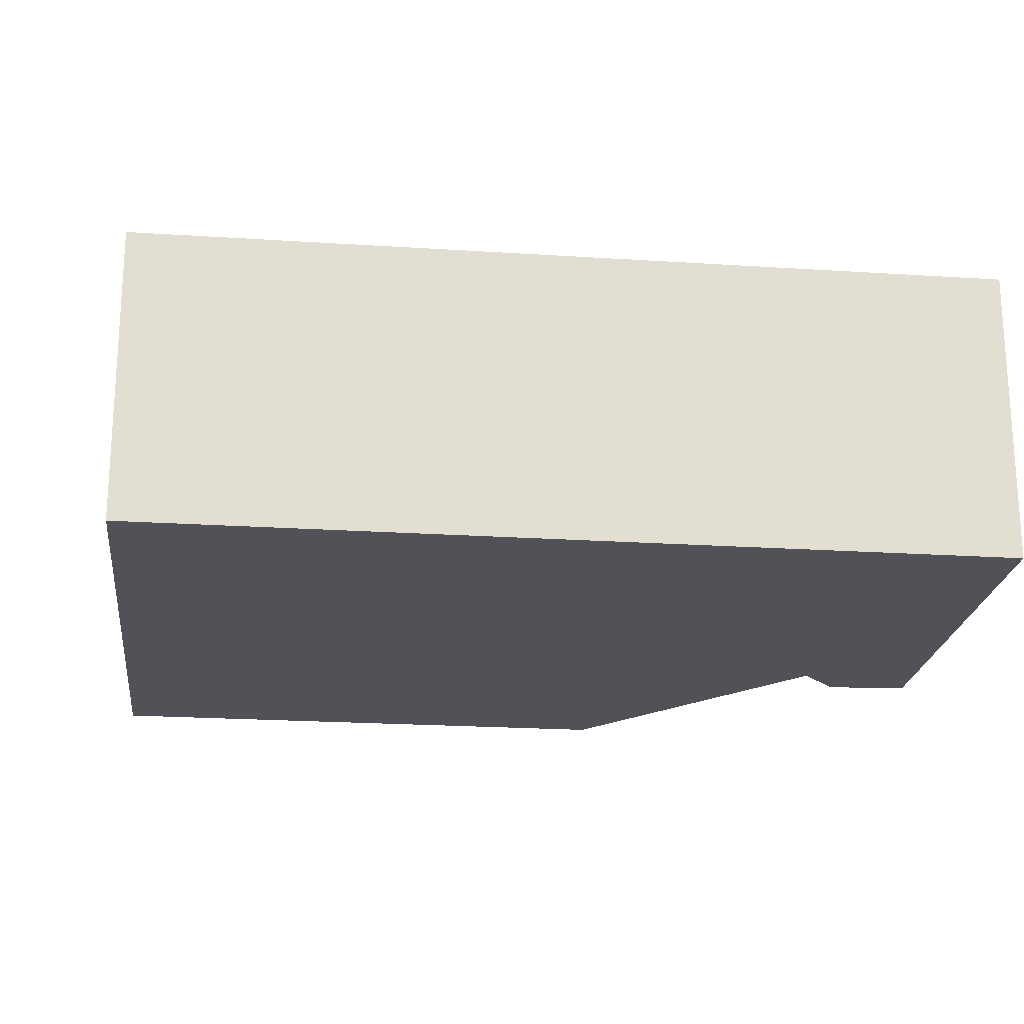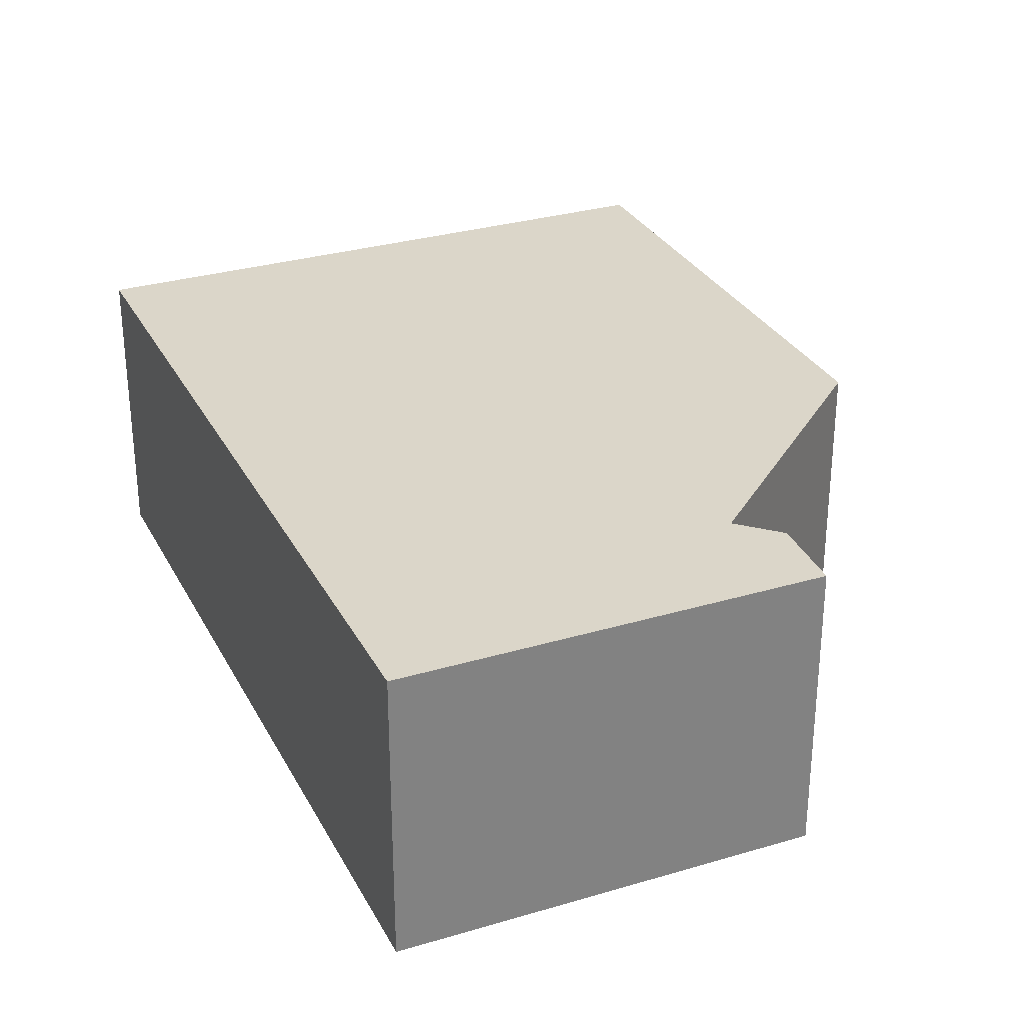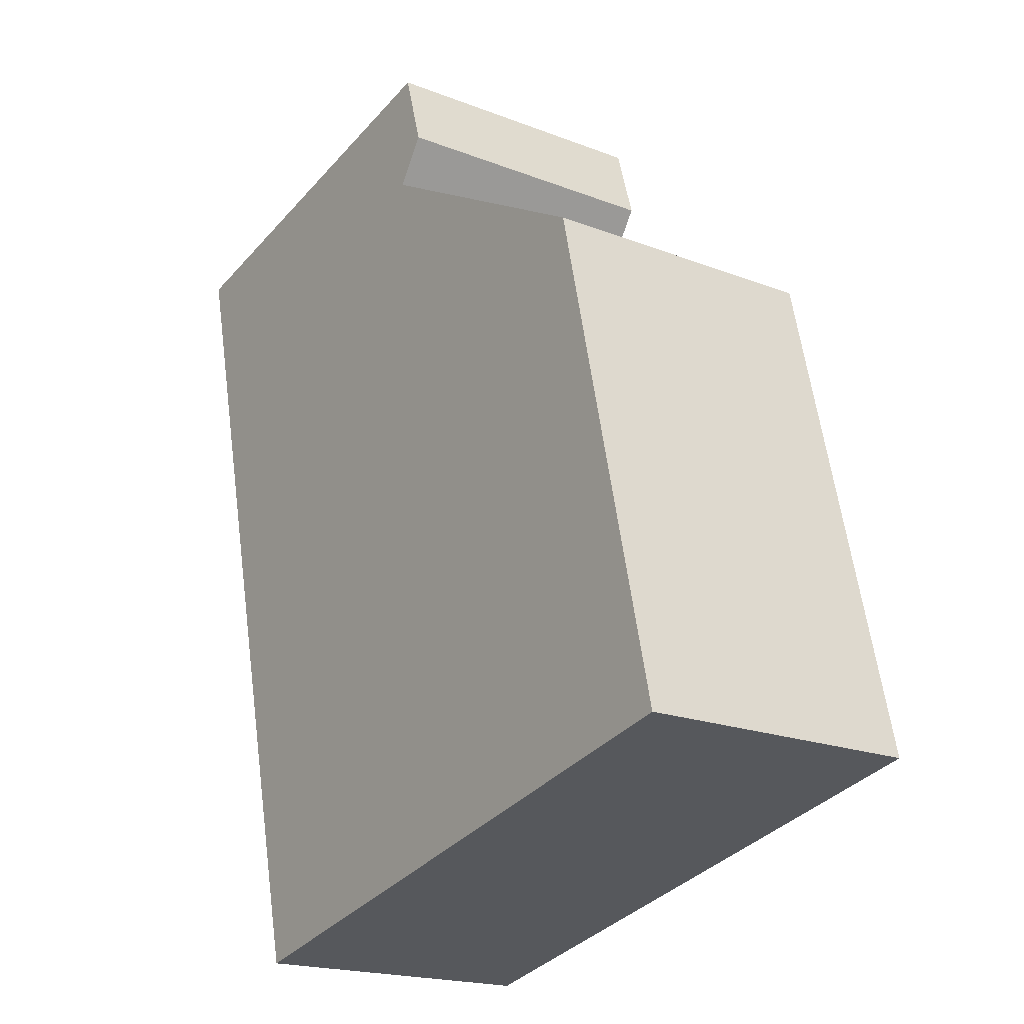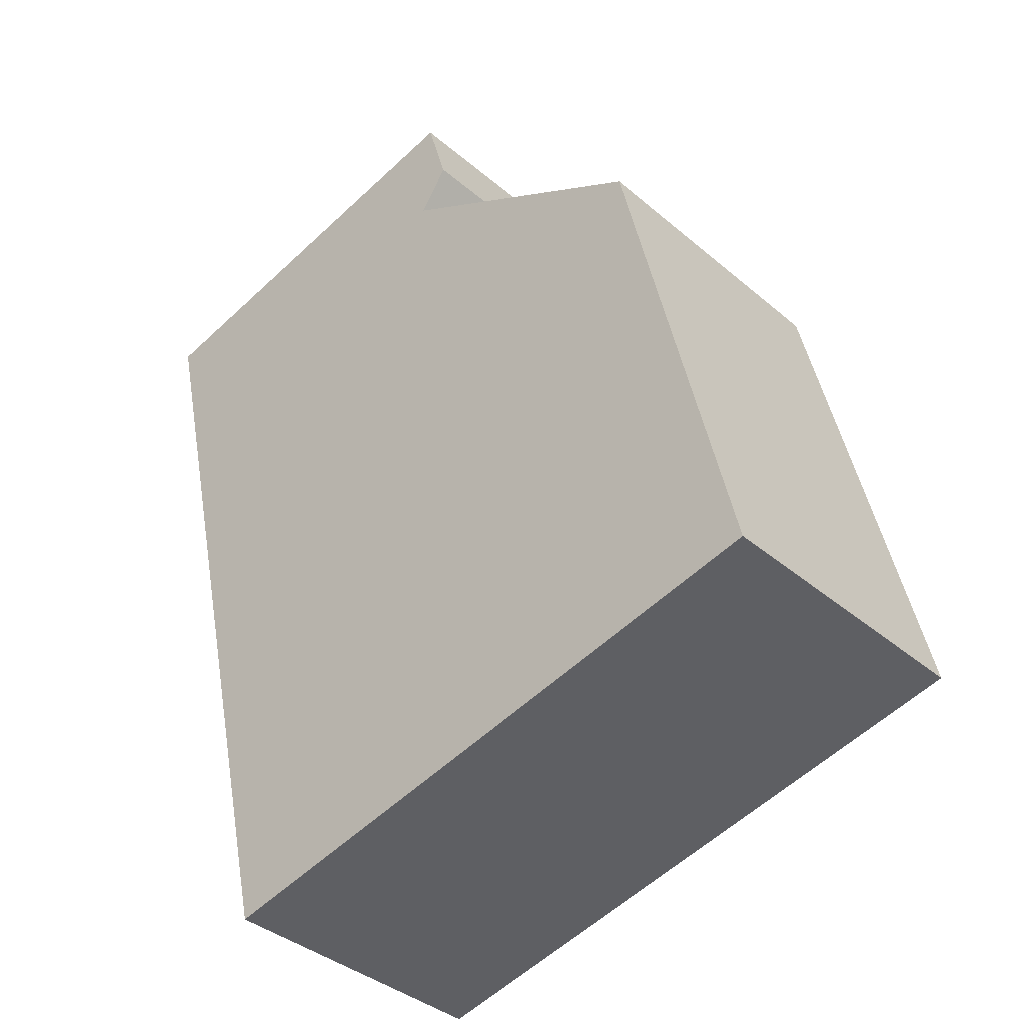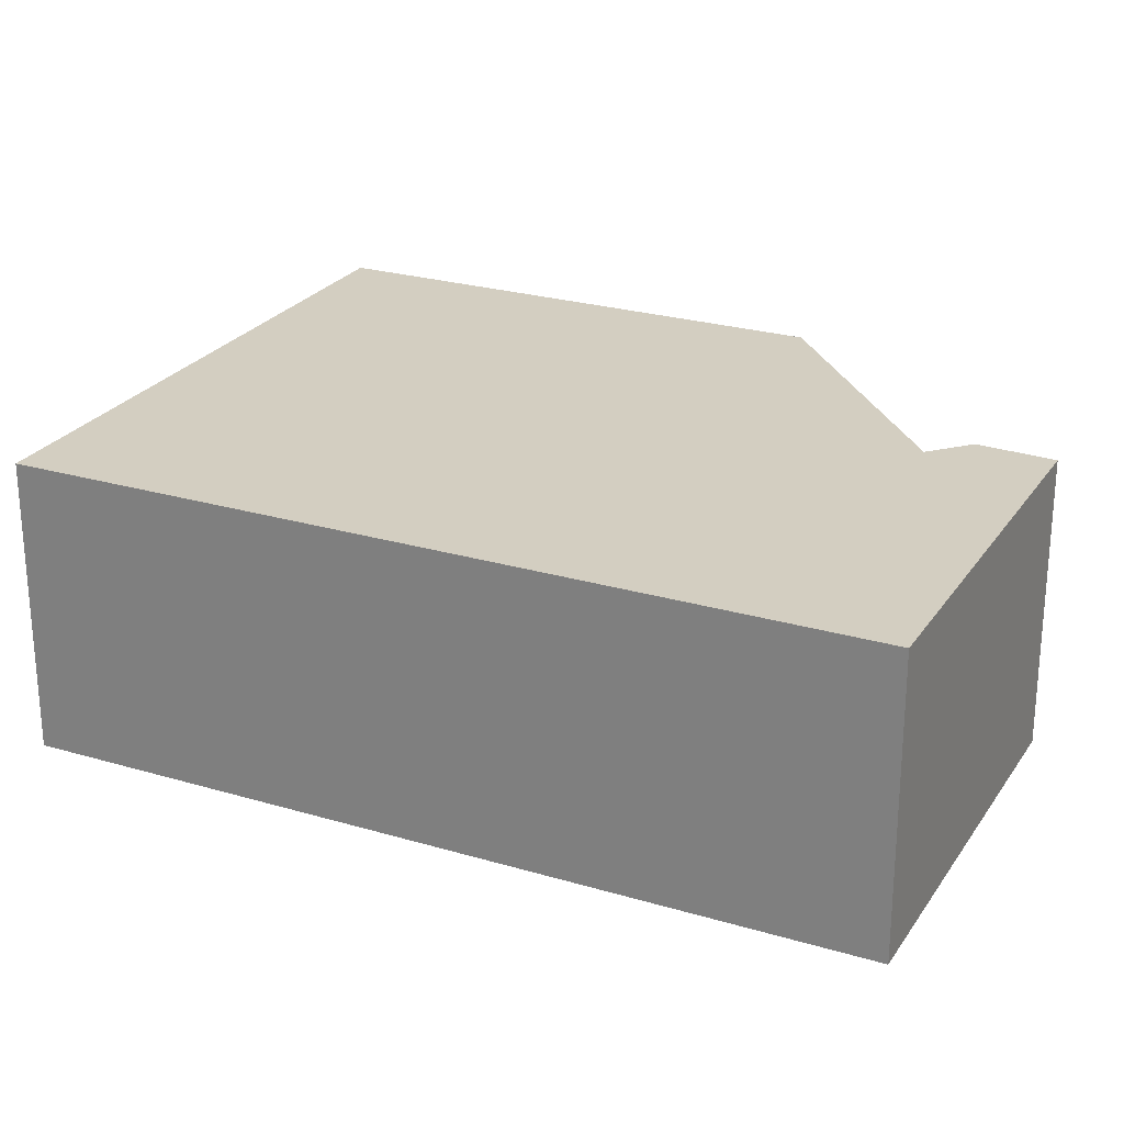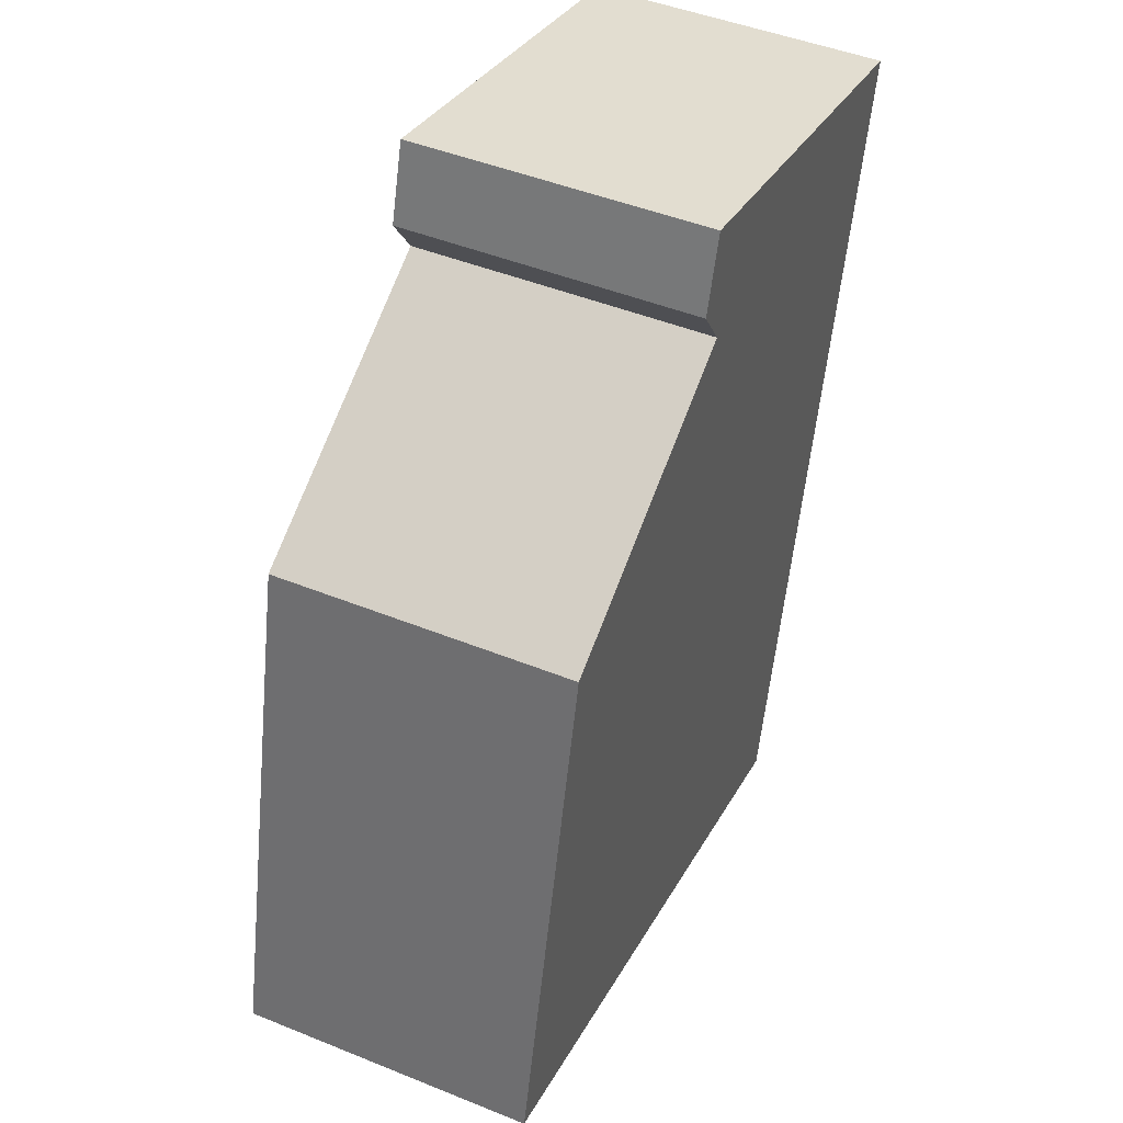
<metadata>
{"format":"obj","ext":"obj","renderer":"f3d","projection":"perspective","resolution":1024,"background":"white","views":[{"elev":-21.4,"azim":-109.6,"up":"+Y"},{"elev":30.1,"azim":-36.5,"up":"+Y"},{"elev":-19.2,"azim":53.8,"up":"+Z"},{"elev":-37.9,"azim":42.8,"up":"+Z"},{"elev":25.0,"azim":-77.2,"up":"+Y"},{"elev":46.3,"azim":114.8,"up":"+Z"}]}
</metadata>
<code>
v  5.442 3.692 0.2285
v  5.069 3.692 -0.3297
v  5.159 3.692 1.197
v  2.413 3.692 -10.46
v  7.867e-05 3.692 -0.0001166
v  3.583 3.692 -10.19
v  10.11 3.692 -8.681
v  8.62 3.692 -2.25
v  3.583 6.237e-16 -10.19
v  2.412 6.403e-16 -10.46
v  0 0 0
v  5.159 -7.329e-17 1.197
v  5.442 -1.4e-17 0.2286
v  5.069 2.018e-17 -0.3296
v  8.62 1.378e-16 -2.25
v  10.11 5.316e-16 -8.681
g defaultobject
f 1 2 3
f 3 4 5
f 4 3 6
f 6 3 2
f 6 2 7
f 7 2 8
f 4 9 10
f 9 4 6
f 5 10 11
f 10 5 4
f 12 5 11
f 5 12 3
f 13 3 12
f 3 13 1
f 14 1 13
f 1 14 2
f 15 2 14
f 2 15 8
f 16 8 15
f 8 16 7
f 6 16 9
f 16 6 7
f 11 13 12
f 13 11 14
f 14 11 15
f 15 11 10
f 15 10 9
f 15 9 16

</code>
